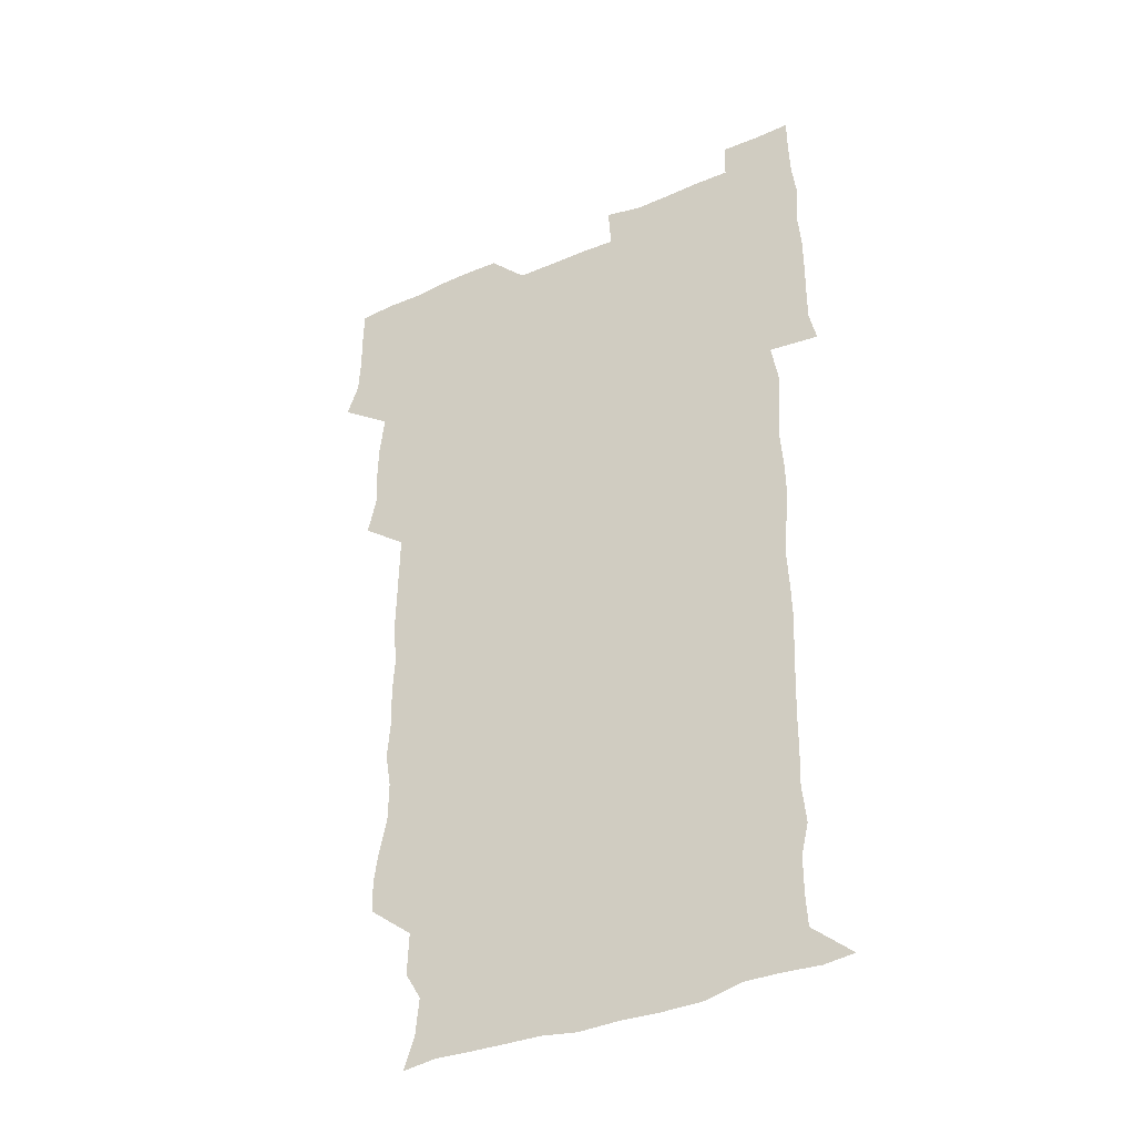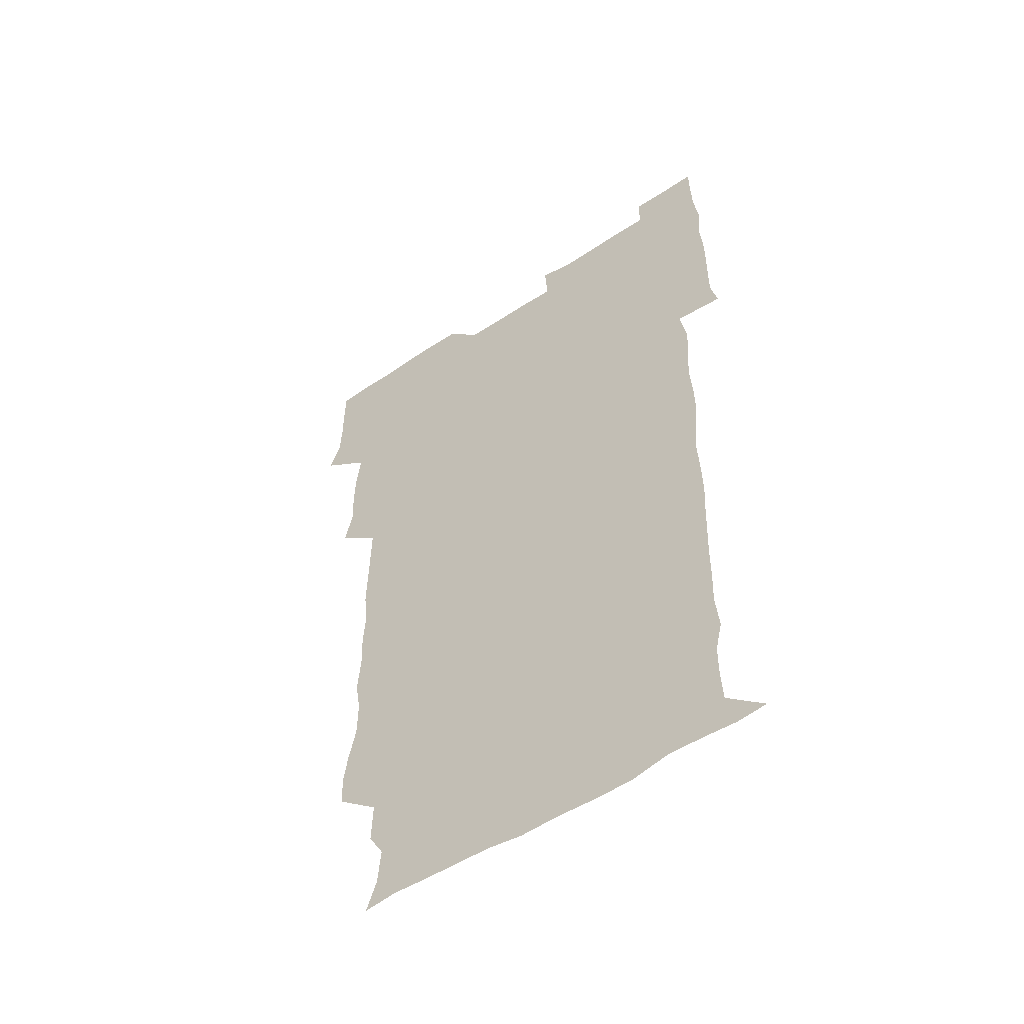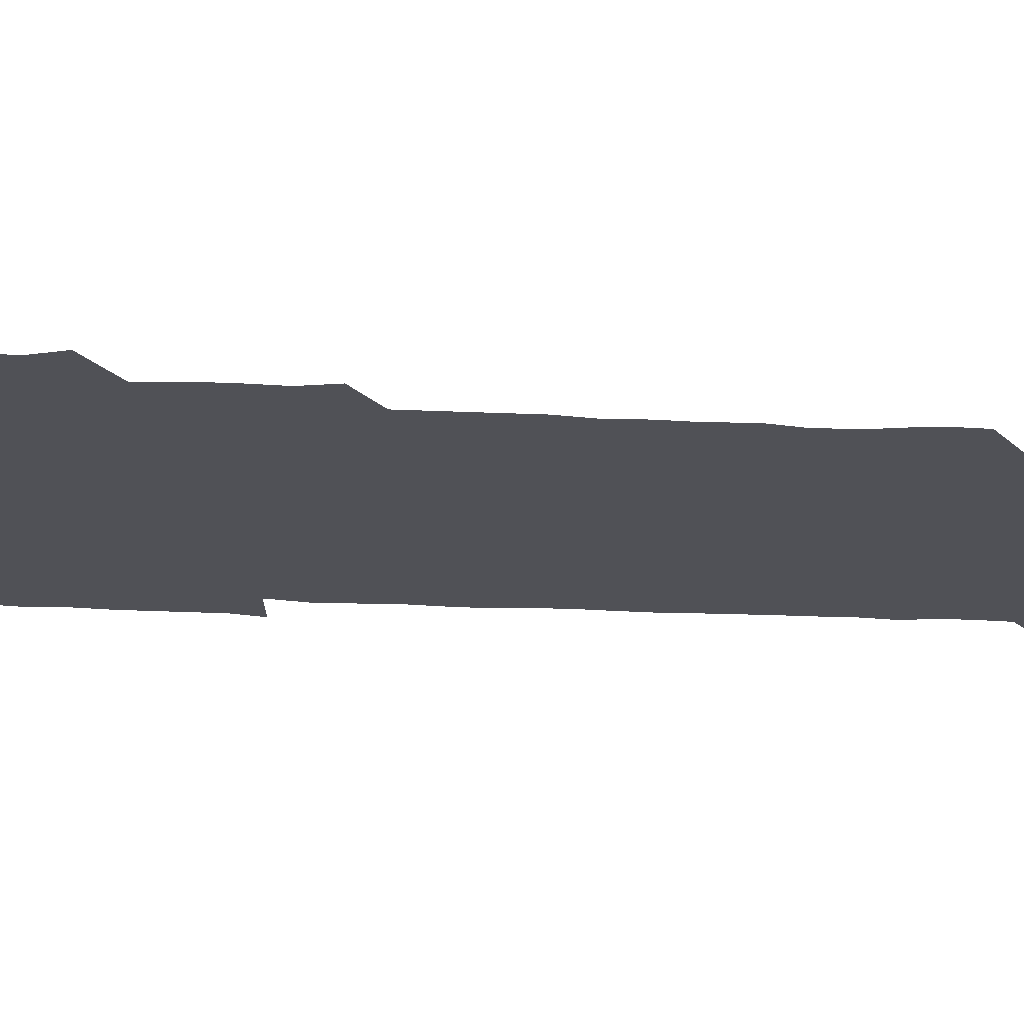
<metadata>
{"format":"obj","ext":"obj","renderer":"f3d","projection":"perspective","resolution":1024,"background":"white","views":[{"elev":-38.2,"azim":28.9,"up":"+Y"},{"elev":-54.5,"azim":35.2,"up":"+Y"},{"elev":-20.4,"azim":-96.0,"up":"+Z"}]}
</metadata>
<code>
v 475 526.7 0
v 480 540.1 0
v 480.8 555.1 0
v 480.6 570.6 0
v 480.9 585.6 0
v 491.3 448.2 0
v 494.9 463.5 0
v 494.4 477.8 0
v 494.7 493.2 0
v 496.8 511.2 0
v 497.8 526.1 0
v 496.7 540.6 0
v 496.9 555.1 0
v 497.9 569.2 0
v 495.6 586.8 0
v 506.2 250.3 0
v 505.9 263.6 0
v 507.7 276.3 0
v 510.8 290.9 0
v 511 307.6 0
v 508.7 322 0
v 510 338.7 0
v 509.5 354 0
v 510.5 370.9 0
v 508.8 385.8 0
v 509.2 401.1 0
v 509.5 417 0
v 509.9 434.3 0
v 509.6 449.8 0
v 511.3 465.3 0
v 509.5 479.5 0
v 511.1 495.5 0
v 511.8 510.8 0
v 512.2 525.7 0
v 510.4 540.8 0
v 513.1 555 0
v 512 570.1 0
v 510.9 586.4 0
v 524.3 178.4 0
v 528.7 191.4 0
v 530.1 207 0
v 523.7 218.1 0
v 524.3 235.8 0
v 526.5 253.5 0
v 529.3 270 0
v 528.7 285.3 0
v 527.9 299.9 0
v 528.5 314.8 0
v 527.2 329.4 0
v 527.1 344.5 0
v 526.9 359.4 0
v 527.4 375 0
v 527 390.1 0
v 526.4 405 0
v 526 420 0
v 527.2 436.2 0
v 526.4 451 0
v 527.3 466.3 0
v 526.1 480.9 0
v 527.7 496.5 0
v 526.5 511.1 0
v 526.5 526 0
v 527.3 540.7 0
v 527.2 555.2 0
v 526.4 570.7 0
v 525.4 587.8 0
v 538.2 180.2 0
v 538.2 189.5 0
v 543.5 211.5 0
v 541.6 225.4 0
v 541.5 240.5 0
v 543.8 257.4 0
v 543.8 272.3 0
v 543.5 287.2 0
v 543.9 302.5 0
v 542.9 316.6 0
v 542.2 331.3 0
v 544.3 348.3 0
v 542.9 361.7 0
v 542.7 376.7 0
v 542.7 391.8 0
v 542 406.4 0
v 541.9 421.5 0
v 541.2 436.1 0
v 541.8 451.5 0
v 542.1 466.7 0
v 542.1 481.6 0
v 542.1 496.4 0
v 542 511.2 0
v 542.5 525.8 0
v 542.3 540.2 0
v 542.6 554 0
v 540.8 571.1 0
v 539.6 588.1 0
v 550.6 179.5 0
v 554.9 196.1 0
v 557.8 213.2 0
v 558.3 229 0
v 559.1 244.7 0
v 558.8 259 0
v 558.1 273 0
v 558.2 288.1 0
v 557.8 302.6 0
v 557.4 317.2 0
v 557.3 332.2 0
v 557 346.6 0
v 557.6 362.3 0
v 557.5 377.3 0
v 557 391.8 0
v 557.9 407.7 0
v 557.3 422.1 0
v 557.1 436.9 0
v 556.9 451.8 0
v 557.2 467 0
v 557.3 481.9 0
v 557.1 496.5 0
v 557.1 511.2 0
v 557 525.8 0
v 557.1 540.1 0
v 556.7 554.6 0
v 555.3 570.5 0
v 553.5 587.6 0
v 565.5 179 0
v 569.8 196.8 0
v 573.2 215.7 0
v 573.3 229.9 0
v 572.9 244.1 0
v 572.8 258.9 0
v 572.9 273.7 0
v 572.3 287.8 0
v 572 302.4 0
v 572.2 317.8 0
v 572.3 332.9 0
v 572.3 347.7 0
v 573 363.5 0
v 572.3 377.6 0
v 571.4 391.6 0
v 572 407.2 0
v 571.6 421.6 0
v 572.3 437.7 0
v 571.9 452.1 0
v 571.7 466.8 0
v 571.7 481.6 0
v 571.5 496.3 0
v 571.7 511.1 0
v 571.9 525.7 0
v 572 540 0
v 571.2 555.2 0
v 569.3 571.5 0
v 582.5 178.6 0
v 584.3 192.2 0
v 586.4 214.4 0
v 587.4 230.5 0
v 587.5 244.9 0
v 586.8 257.8 0
v 587.1 273.7 0
v 586.7 287.7 0
v 586.7 302.7 0
v 587 318.6 0
v 586.8 332.7 0
v 586.4 345.7 0
v 586.9 363.6 0
v 587.3 378.5 0
v 586.6 392.4 0
v 586.5 407 0
v 585.7 420.9 0
v 586.6 437.3 0
v 586.6 452.1 0
v 586.4 466.8 0
v 586.5 481.6 0
v 586.5 496.5 0
v 586.7 511.2 0
v 586.5 525.8 0
v 586.5 540.2 0
v 586.1 555.3 0
v 585 571.3 0
v 597.7 176.4 0
v 600.5 195.5 0
v 601 214 0
v 601.5 230.3 0
v 601.5 244.4 0
v 601 257.3 0
v 601.4 273.8 0
v 601.3 287.8 0
v 601.4 303.2 0
v 601.3 317.4 0
v 601.2 332 0
v 601.5 347.2 0
v 601.3 362 0
v 601.3 378.6 0
v 601.3 392.6 0
v 601.2 407.4 0
v 601.1 422 0
v 601.1 436.9 0
v 601.3 452.3 0
v 601.4 467.1 0
v 601.2 481.6 0
v 601.3 496.6 0
v 601.5 511.3 0
v 601.3 525.8 0
v 601.1 540.8 0
v 601.1 555.5 0
v 600.6 571.3 0
v 614.3 176.7 0
v 615.9 197.3 0
v 615.9 212.6 0
v 615.6 229.6 0
v 615.6 244.8 0
v 615.8 258.8 0
v 615.9 272.8 0
v 616 288.6 0
v 615.8 303.1 0
v 615.6 318.2 0
v 615.7 330.7 0
v 616.1 348.6 0
v 615.9 362.9 0
v 616 377.1 0
v 615.9 392.7 0
v 615.8 407.1 0
v 615.8 422.5 0
v 615.8 436.8 0
v 615.8 452.6 0
v 615.9 467 0
v 615.8 481.6 0
v 615.9 496.5 0
v 615.9 511.3 0
v 616 525.9 0
v 616.1 540.3 0
v 616.1 555.4 0
v 616.4 570.5 0
v 615.2 588.8 0
v 631 175.9 0
v 630.5 197.3 0
v 630.6 214.3 0
v 630.3 229 0
v 630.2 243.5 0
v 630.1 258 0
v 630.8 271.6 0
v 630.1 289.3 0
v 630.2 303.6 0
v 630.4 317.6 0
v 630.7 333.7 0
v 630.4 348.7 0
v 630.4 363.1 0
v 630.5 377.5 0
v 630.4 392.7 0
v 630.4 407.4 0
v 630.6 422 0
v 630.5 437.2 0
v 630.5 452.1 0
v 630.4 467.1 0
v 630.3 481.7 0
v 630.8 496.3 0
v 630.4 511.4 0
v 630.7 526 0
v 630.7 540.6 0
v 630.8 555.2 0
v 630.7 570.9 0
v 630.7 585.4 0
v 647.3 176 0
v 645.5 196 0
v 644.7 214.2 0
v 644.4 229.5 0
v 645 242.7 0
v 645.7 255.6 0
v 645.1 272.6 0
v 645 287.7 0
v 644.5 303.3 0
v 645.3 316.8 0
v 644.7 333.6 0
v 644.8 348.2 0
v 644.7 363.1 0
v 645 377.5 0
v 645.2 392.1 0
v 645.1 407.2 0
v 645 422.3 0
v 645.2 437 0
v 645.2 451.9 0
v 645 467 0
v 645.3 481.7 0
v 645.2 496.6 0
v 645.7 511.1 0
v 645.2 526.2 0
v 645.3 540.7 0
v 645.5 555.5 0
v 645.5 571.3 0
v 645.7 585.5 0
v 662.9 179.7 0
v 660.8 195.9 0
v 659.1 213.4 0
v 658.9 228.4 0
v 659.3 242.6 0
v 659.2 258.1 0
v 660 271.6 0
v 659.3 287.6 0
v 659.7 302 0
v 659.2 317.9 0
v 659.8 332.1 0
v 660 346.8 0
v 659.6 362.1 0
v 659.2 377.6 0
v 659.9 391.9 0
v 659.7 407 0
v 659.6 422 0
v 659.7 437 0
v 659.7 452.1 0
v 659.8 466.9 0
v 659.8 481.8 0
v 659.3 496.9 0
v 659.9 511.3 0
v 659.9 526.2 0
v 660.2 540.9 0
v 660.2 555.8 0
v 660.4 570.8 0
v 660.7 586 0
v 678.2 179.4 0
v 676.6 193.2 0
v 674.4 210.1 0
v 674 225.7 0
v 674.5 240.5 0
v 674.3 255.5 0
v 674.6 270.3 0
v 674.1 285.9 0
v 674.3 300.8 0
v 673.7 316.5 0
v 674.2 331.1 0
v 674.5 345.9 0
v 674.2 361.2 0
v 675 375.8 0
v 676.4 390.1 0
v 674.9 406.1 0
v 675.5 420.7 0
v 674.9 436.4 0
v 675.4 451.5 0
v 674.9 467 0
v 674.9 481.6 0
v 674.7 496.5 0
v 674 511.5 0
v 675.1 526.1 0
v 674.2 541.4 0
v 674.7 555.7 0
v 675 570.1 0
v 675.5 585.6 0
v 676 600.8 0
v 692.9 178.4 0
v 688.8 194.2 0
v 688.2 208 0
v 688.2 222.8 0
v 691.3 235.7 0
v 689.7 251.7 0
v 690.2 266.4 0
v 690.3 281.5 0
v 690.7 296.4 0
v 691.2 311.5 0
v 691.9 326.3 0
v 691.6 341.7 0
v 690.8 357.9 0
v 691.9 373 0
v 693.2 387.5 0
v 693 402.6 0
v 691.9 418.5 0
v 692.9 434 0
v 693.7 449.9 0
v 690.8 467.5 0
v 691 480.7 0
v 692 495.1 0
v 690.2 510.7 0
v 690.9 525.4 0
v 689.8 540.9 0
v 689.5 555.7 0
v 689.2 570.1 0
v 690.3 585 0
v 691 600.2 0
v 705.3 179.9 0
v 712 465.4 0
v 709 479 0
v 709 493.3 0
v 709.2 508.3 0
v 709 523.4 0
v 707.7 539.2 0
v 709.1 554.6 0
v 707.2 570.2 0
v 706.6 585.5 0
v 706.5 600.5 0
f 10 11 1
f 1 11 2
f 11 12 2
f 2 12 3
f 12 13 3
f 3 13 4
f 13 14 4
f 4 14 5
f 14 15 5
f 28 29 6
f 6 29 7
f 29 30 7
f 7 30 8
f 30 31 8
f 8 31 9
f 31 32 9
f 9 32 10
f 32 33 10
f 10 33 11
f 33 34 11
f 11 34 12
f 34 35 12
f 12 35 13
f 35 36 13
f 13 36 14
f 36 37 14
f 14 37 15
f 37 38 15
f 43 44 16
f 16 44 17
f 44 45 17
f 17 45 18
f 45 46 18
f 18 46 19
f 46 47 19
f 19 47 20
f 47 48 20
f 20 48 21
f 48 49 21
f 21 49 22
f 49 50 22
f 22 50 23
f 50 51 23
f 23 51 24
f 51 52 24
f 24 52 25
f 52 53 25
f 25 53 26
f 53 54 26
f 26 54 27
f 54 55 27
f 27 55 28
f 55 56 28
f 28 56 29
f 56 57 29
f 29 57 30
f 57 58 30
f 30 58 31
f 58 59 31
f 31 59 32
f 59 60 32
f 32 60 33
f 60 61 33
f 33 61 34
f 61 62 34
f 34 62 35
f 62 63 35
f 35 63 36
f 63 64 36
f 36 64 37
f 64 65 37
f 37 65 38
f 65 66 38
f 39 67 40
f 67 68 40
f 40 68 41
f 68 69 41
f 41 69 42
f 69 70 42
f 42 70 43
f 70 71 43
f 43 71 44
f 71 72 44
f 44 72 45
f 72 73 45
f 45 73 46
f 73 74 46
f 46 74 47
f 74 75 47
f 47 75 48
f 75 76 48
f 48 76 49
f 76 77 49
f 49 77 50
f 77 78 50
f 50 78 51
f 78 79 51
f 51 79 52
f 79 80 52
f 52 80 53
f 80 81 53
f 53 81 54
f 81 82 54
f 54 82 55
f 82 83 55
f 55 83 56
f 83 84 56
f 56 84 57
f 84 85 57
f 57 85 58
f 85 86 58
f 58 86 59
f 86 87 59
f 59 87 60
f 87 88 60
f 60 88 61
f 88 89 61
f 61 89 62
f 89 90 62
f 62 90 63
f 90 91 63
f 63 91 64
f 91 92 64
f 64 92 65
f 92 93 65
f 65 93 66
f 93 94 66
f 67 95 68
f 95 96 68
f 68 96 69
f 96 97 69
f 69 97 70
f 97 98 70
f 70 98 71
f 98 99 71
f 71 99 72
f 99 100 72
f 72 100 73
f 100 101 73
f 73 101 74
f 101 102 74
f 74 102 75
f 102 103 75
f 75 103 76
f 103 104 76
f 76 104 77
f 104 105 77
f 77 105 78
f 105 106 78
f 78 106 79
f 106 107 79
f 79 107 80
f 107 108 80
f 80 108 81
f 108 109 81
f 81 109 82
f 109 110 82
f 82 110 83
f 110 111 83
f 83 111 84
f 111 112 84
f 84 112 85
f 112 113 85
f 85 113 86
f 113 114 86
f 86 114 87
f 114 115 87
f 87 115 88
f 115 116 88
f 88 116 89
f 116 117 89
f 89 117 90
f 117 118 90
f 90 118 91
f 118 119 91
f 91 119 92
f 119 120 92
f 92 120 93
f 120 121 93
f 93 121 94
f 121 122 94
f 95 123 96
f 123 124 96
f 96 124 97
f 124 125 97
f 97 125 98
f 125 126 98
f 98 126 99
f 126 127 99
f 99 127 100
f 127 128 100
f 100 128 101
f 128 129 101
f 101 129 102
f 129 130 102
f 102 130 103
f 130 131 103
f 103 131 104
f 131 132 104
f 104 132 105
f 132 133 105
f 105 133 106
f 133 134 106
f 106 134 107
f 134 135 107
f 107 135 108
f 135 136 108
f 108 136 109
f 136 137 109
f 109 137 110
f 137 138 110
f 110 138 111
f 138 139 111
f 111 139 112
f 139 140 112
f 112 140 113
f 140 141 113
f 113 141 114
f 141 142 114
f 114 142 115
f 142 143 115
f 115 143 116
f 143 144 116
f 116 144 117
f 144 145 117
f 117 145 118
f 145 146 118
f 118 146 119
f 146 147 119
f 119 147 120
f 147 148 120
f 120 148 121
f 148 149 121
f 121 149 122
f 123 150 124
f 150 151 124
f 124 151 125
f 151 152 125
f 125 152 126
f 152 153 126
f 126 153 127
f 153 154 127
f 127 154 128
f 154 155 128
f 128 155 129
f 155 156 129
f 129 156 130
f 156 157 130
f 130 157 131
f 157 158 131
f 131 158 132
f 158 159 132
f 132 159 133
f 159 160 133
f 133 160 134
f 160 161 134
f 134 161 135
f 161 162 135
f 135 162 136
f 162 163 136
f 136 163 137
f 163 164 137
f 137 164 138
f 164 165 138
f 138 165 139
f 165 166 139
f 139 166 140
f 166 167 140
f 140 167 141
f 167 168 141
f 141 168 142
f 168 169 142
f 142 169 143
f 169 170 143
f 143 170 144
f 170 171 144
f 144 171 145
f 171 172 145
f 145 172 146
f 172 173 146
f 146 173 147
f 173 174 147
f 147 174 148
f 174 175 148
f 148 175 149
f 175 176 149
f 150 177 151
f 177 178 151
f 151 178 152
f 178 179 152
f 152 179 153
f 179 180 153
f 153 180 154
f 180 181 154
f 154 181 155
f 181 182 155
f 155 182 156
f 182 183 156
f 156 183 157
f 183 184 157
f 157 184 158
f 184 185 158
f 158 185 159
f 185 186 159
f 159 186 160
f 186 187 160
f 160 187 161
f 187 188 161
f 161 188 162
f 188 189 162
f 162 189 163
f 189 190 163
f 163 190 164
f 190 191 164
f 164 191 165
f 191 192 165
f 165 192 166
f 192 193 166
f 166 193 167
f 193 194 167
f 167 194 168
f 194 195 168
f 168 195 169
f 195 196 169
f 169 196 170
f 196 197 170
f 170 197 171
f 197 198 171
f 171 198 172
f 198 199 172
f 172 199 173
f 199 200 173
f 173 200 174
f 200 201 174
f 174 201 175
f 201 202 175
f 175 202 176
f 202 203 176
f 177 204 178
f 204 205 178
f 178 205 179
f 205 206 179
f 179 206 180
f 206 207 180
f 180 207 181
f 207 208 181
f 181 208 182
f 208 209 182
f 182 209 183
f 209 210 183
f 183 210 184
f 210 211 184
f 184 211 185
f 211 212 185
f 185 212 186
f 212 213 186
f 186 213 187
f 213 214 187
f 187 214 188
f 214 215 188
f 188 215 189
f 215 216 189
f 189 216 190
f 216 217 190
f 190 217 191
f 217 218 191
f 191 218 192
f 218 219 192
f 192 219 193
f 219 220 193
f 193 220 194
f 220 221 194
f 194 221 195
f 221 222 195
f 195 222 196
f 222 223 196
f 196 223 197
f 223 224 197
f 197 224 198
f 224 225 198
f 198 225 199
f 225 226 199
f 199 226 200
f 226 227 200
f 200 227 201
f 227 228 201
f 201 228 202
f 228 229 202
f 202 229 203
f 229 230 203
f 204 232 205
f 232 233 205
f 205 233 206
f 233 234 206
f 206 234 207
f 234 235 207
f 207 235 208
f 235 236 208
f 208 236 209
f 236 237 209
f 209 237 210
f 237 238 210
f 210 238 211
f 238 239 211
f 211 239 212
f 239 240 212
f 212 240 213
f 240 241 213
f 213 241 214
f 241 242 214
f 214 242 215
f 242 243 215
f 215 243 216
f 243 244 216
f 216 244 217
f 244 245 217
f 217 245 218
f 245 246 218
f 218 246 219
f 246 247 219
f 219 247 220
f 247 248 220
f 220 248 221
f 248 249 221
f 221 249 222
f 249 250 222
f 222 250 223
f 250 251 223
f 223 251 224
f 251 252 224
f 224 252 225
f 252 253 225
f 225 253 226
f 253 254 226
f 226 254 227
f 254 255 227
f 227 255 228
f 255 256 228
f 228 256 229
f 256 257 229
f 229 257 230
f 257 258 230
f 230 258 231
f 258 259 231
f 232 260 233
f 260 261 233
f 233 261 234
f 261 262 234
f 234 262 235
f 262 263 235
f 235 263 236
f 263 264 236
f 236 264 237
f 264 265 237
f 237 265 238
f 265 266 238
f 238 266 239
f 266 267 239
f 239 267 240
f 267 268 240
f 240 268 241
f 268 269 241
f 241 269 242
f 269 270 242
f 242 270 243
f 270 271 243
f 243 271 244
f 271 272 244
f 244 272 245
f 272 273 245
f 245 273 246
f 273 274 246
f 246 274 247
f 274 275 247
f 247 275 248
f 275 276 248
f 248 276 249
f 276 277 249
f 249 277 250
f 277 278 250
f 250 278 251
f 278 279 251
f 251 279 252
f 279 280 252
f 252 280 253
f 280 281 253
f 253 281 254
f 281 282 254
f 254 282 255
f 282 283 255
f 255 283 256
f 283 284 256
f 256 284 257
f 284 285 257
f 257 285 258
f 285 286 258
f 258 286 259
f 286 287 259
f 260 288 261
f 288 289 261
f 261 289 262
f 289 290 262
f 262 290 263
f 290 291 263
f 263 291 264
f 291 292 264
f 264 292 265
f 292 293 265
f 265 293 266
f 293 294 266
f 266 294 267
f 294 295 267
f 267 295 268
f 295 296 268
f 268 296 269
f 296 297 269
f 269 297 270
f 297 298 270
f 270 298 271
f 298 299 271
f 271 299 272
f 299 300 272
f 272 300 273
f 300 301 273
f 273 301 274
f 301 302 274
f 274 302 275
f 302 303 275
f 275 303 276
f 303 304 276
f 276 304 277
f 304 305 277
f 277 305 278
f 305 306 278
f 278 306 279
f 306 307 279
f 279 307 280
f 307 308 280
f 280 308 281
f 308 309 281
f 281 309 282
f 309 310 282
f 282 310 283
f 310 311 283
f 283 311 284
f 311 312 284
f 284 312 285
f 312 313 285
f 285 313 286
f 313 314 286
f 286 314 287
f 314 315 287
f 288 316 289
f 316 317 289
f 289 317 290
f 317 318 290
f 290 318 291
f 318 319 291
f 291 319 292
f 319 320 292
f 292 320 293
f 320 321 293
f 293 321 294
f 321 322 294
f 294 322 295
f 322 323 295
f 295 323 296
f 323 324 296
f 296 324 297
f 324 325 297
f 297 325 298
f 325 326 298
f 298 326 299
f 326 327 299
f 299 327 300
f 327 328 300
f 300 328 301
f 328 329 301
f 301 329 302
f 329 330 302
f 302 330 303
f 330 331 303
f 303 331 304
f 331 332 304
f 304 332 305
f 332 333 305
f 305 333 306
f 333 334 306
f 306 334 307
f 334 335 307
f 307 335 308
f 335 336 308
f 308 336 309
f 336 337 309
f 309 337 310
f 337 338 310
f 310 338 311
f 338 339 311
f 311 339 312
f 339 340 312
f 312 340 313
f 340 341 313
f 313 341 314
f 341 342 314
f 314 342 315
f 342 343 315
f 316 345 317
f 345 346 317
f 317 346 318
f 346 347 318
f 318 347 319
f 347 348 319
f 319 348 320
f 348 349 320
f 320 349 321
f 349 350 321
f 321 350 322
f 350 351 322
f 322 351 323
f 351 352 323
f 323 352 324
f 352 353 324
f 324 353 325
f 353 354 325
f 325 354 326
f 354 355 326
f 326 355 327
f 355 356 327
f 327 356 328
f 356 357 328
f 328 357 329
f 357 358 329
f 329 358 330
f 358 359 330
f 330 359 331
f 359 360 331
f 331 360 332
f 360 361 332
f 332 361 333
f 361 362 333
f 333 362 334
f 362 363 334
f 334 363 335
f 363 364 335
f 335 364 336
f 364 365 336
f 336 365 337
f 365 366 337
f 337 366 338
f 366 367 338
f 338 367 339
f 367 368 339
f 339 368 340
f 368 369 340
f 340 369 341
f 369 370 341
f 341 370 342
f 370 371 342
f 342 371 343
f 371 372 343
f 343 372 344
f 372 373 344
f 345 374 346
f 364 375 365
f 375 376 365
f 365 376 366
f 376 377 366
f 366 377 367
f 377 378 367
f 367 378 368
f 378 379 368
f 368 379 369
f 379 380 369
f 369 380 370
f 380 381 370
f 370 381 371
f 381 382 371
f 371 382 372
f 382 383 372
f 372 383 373
f 383 384 373

</code>
